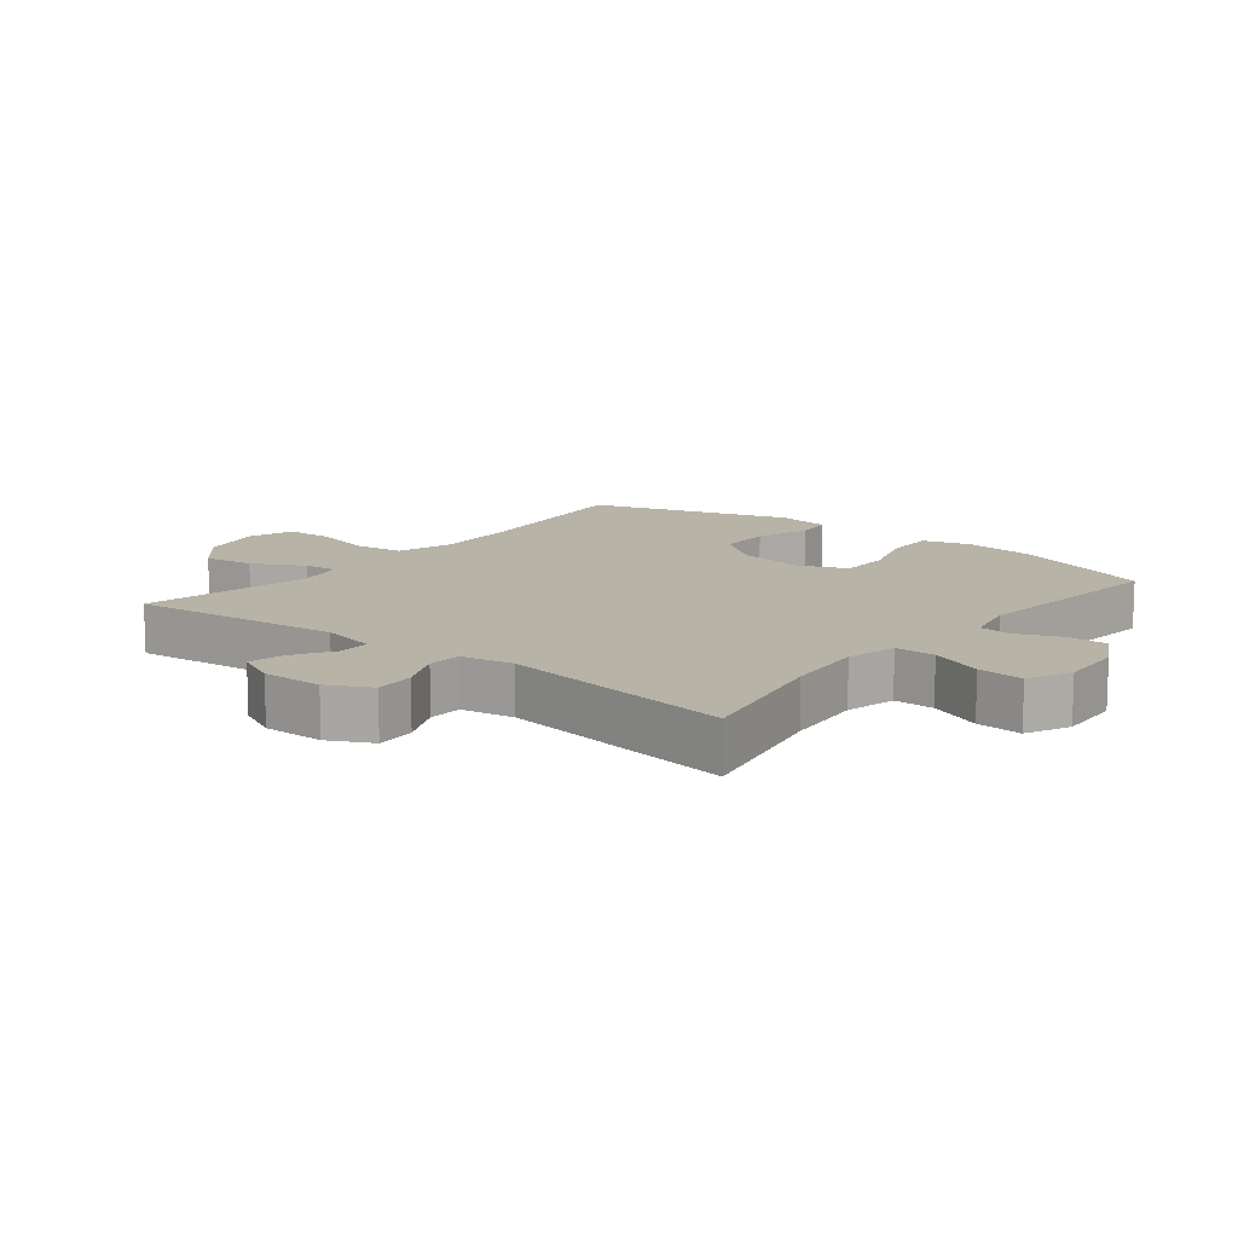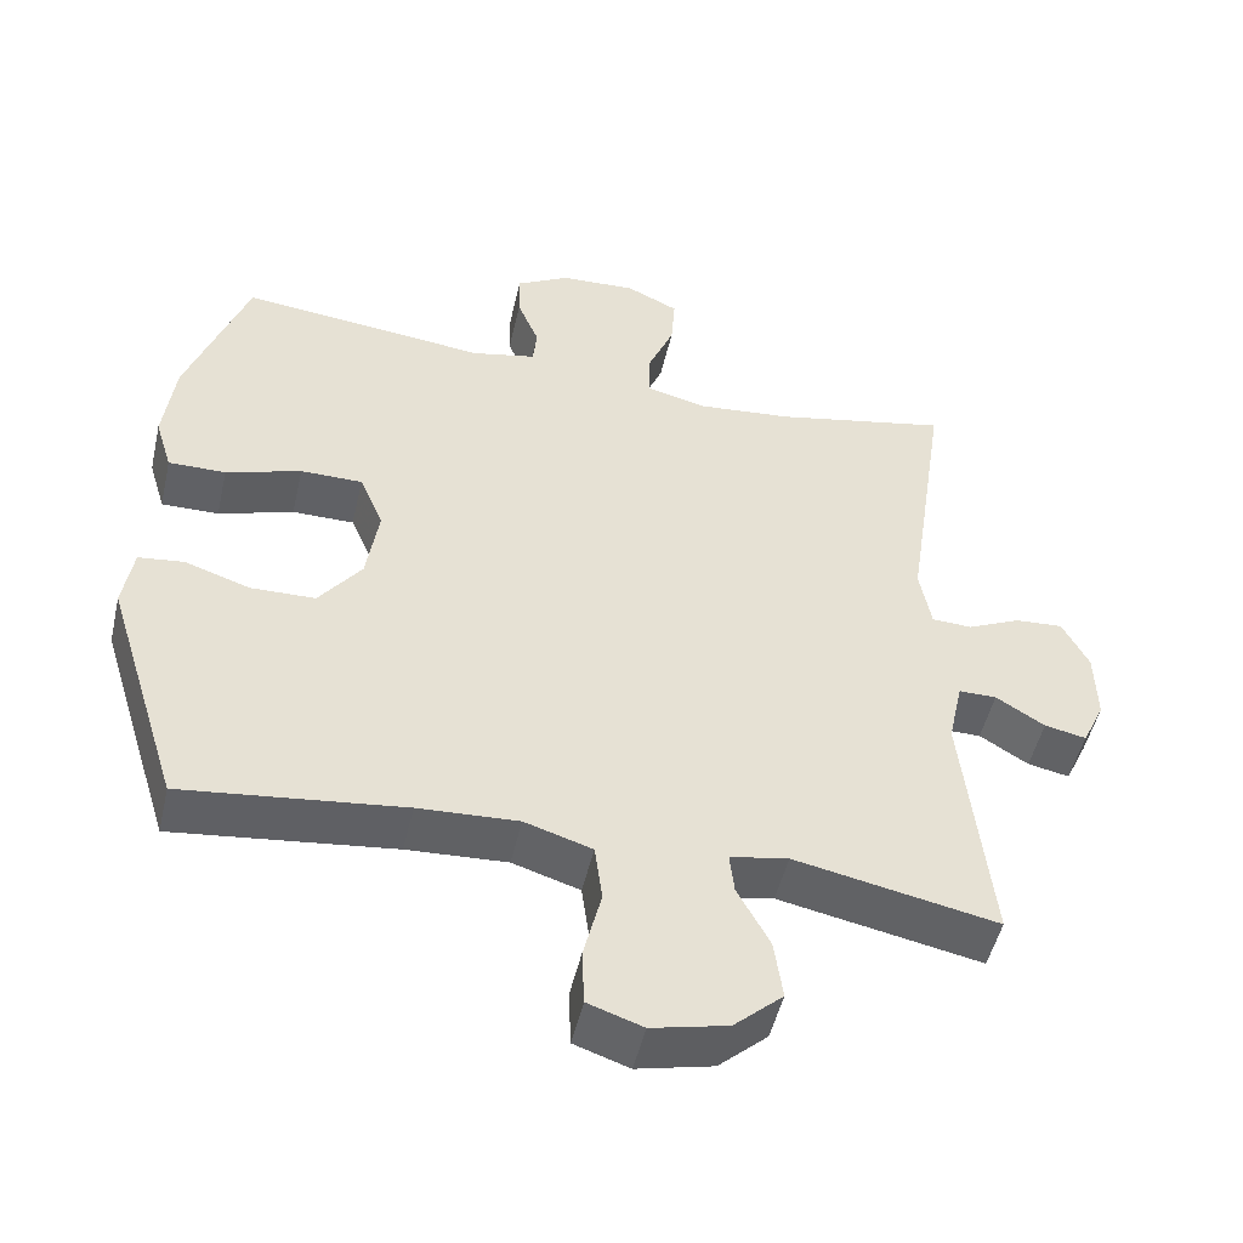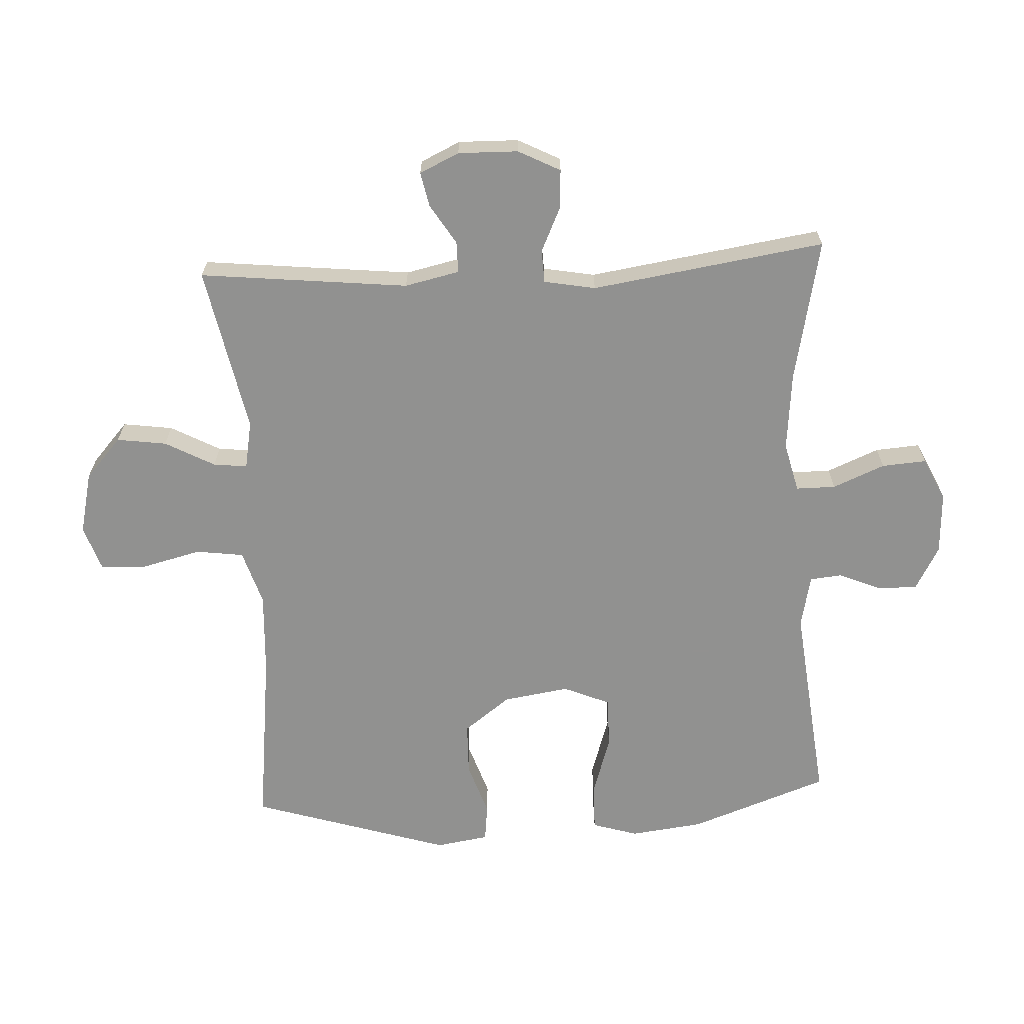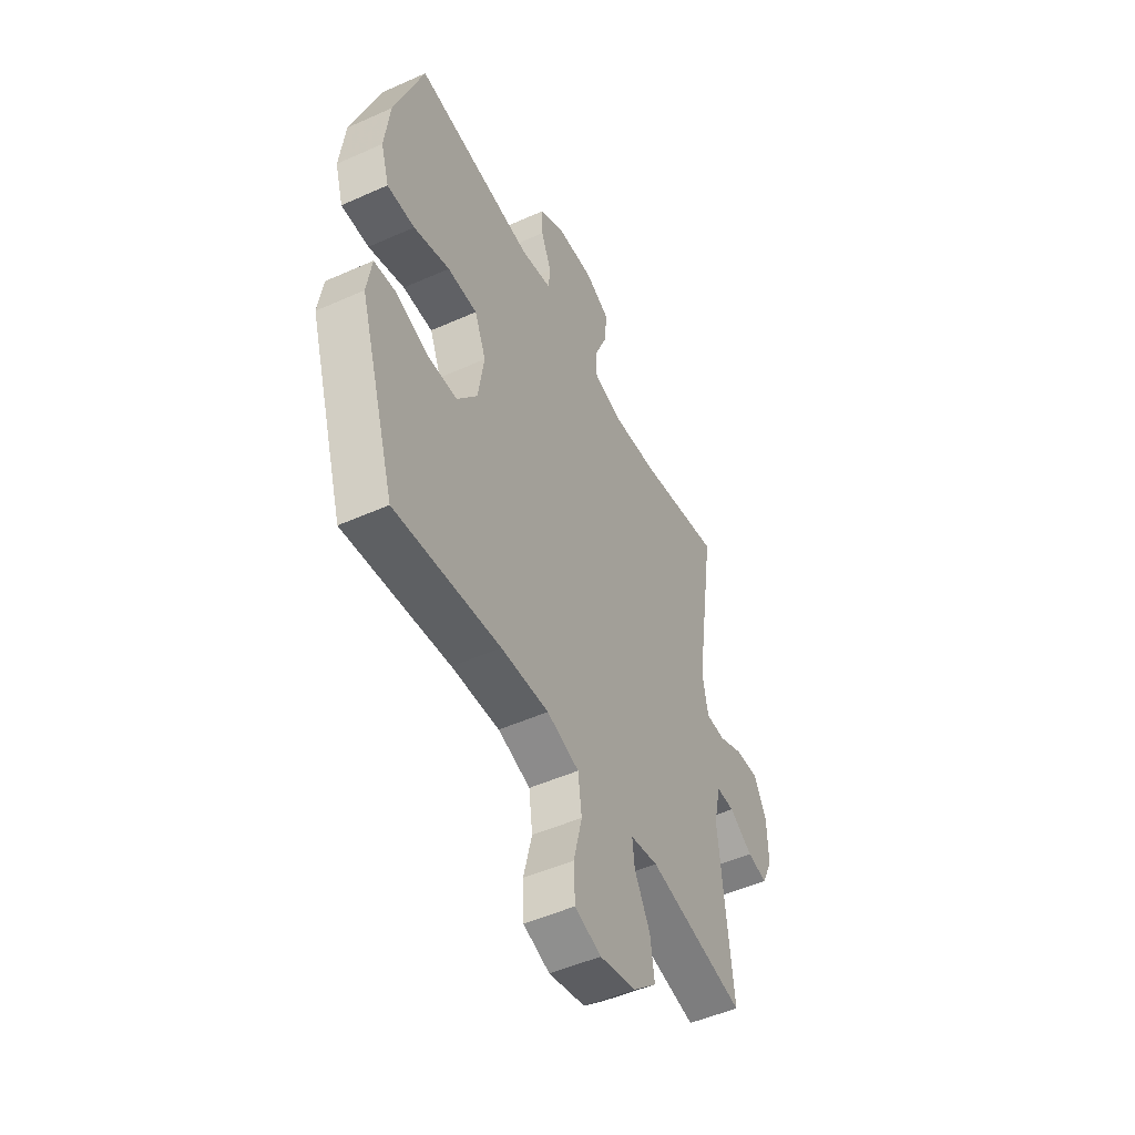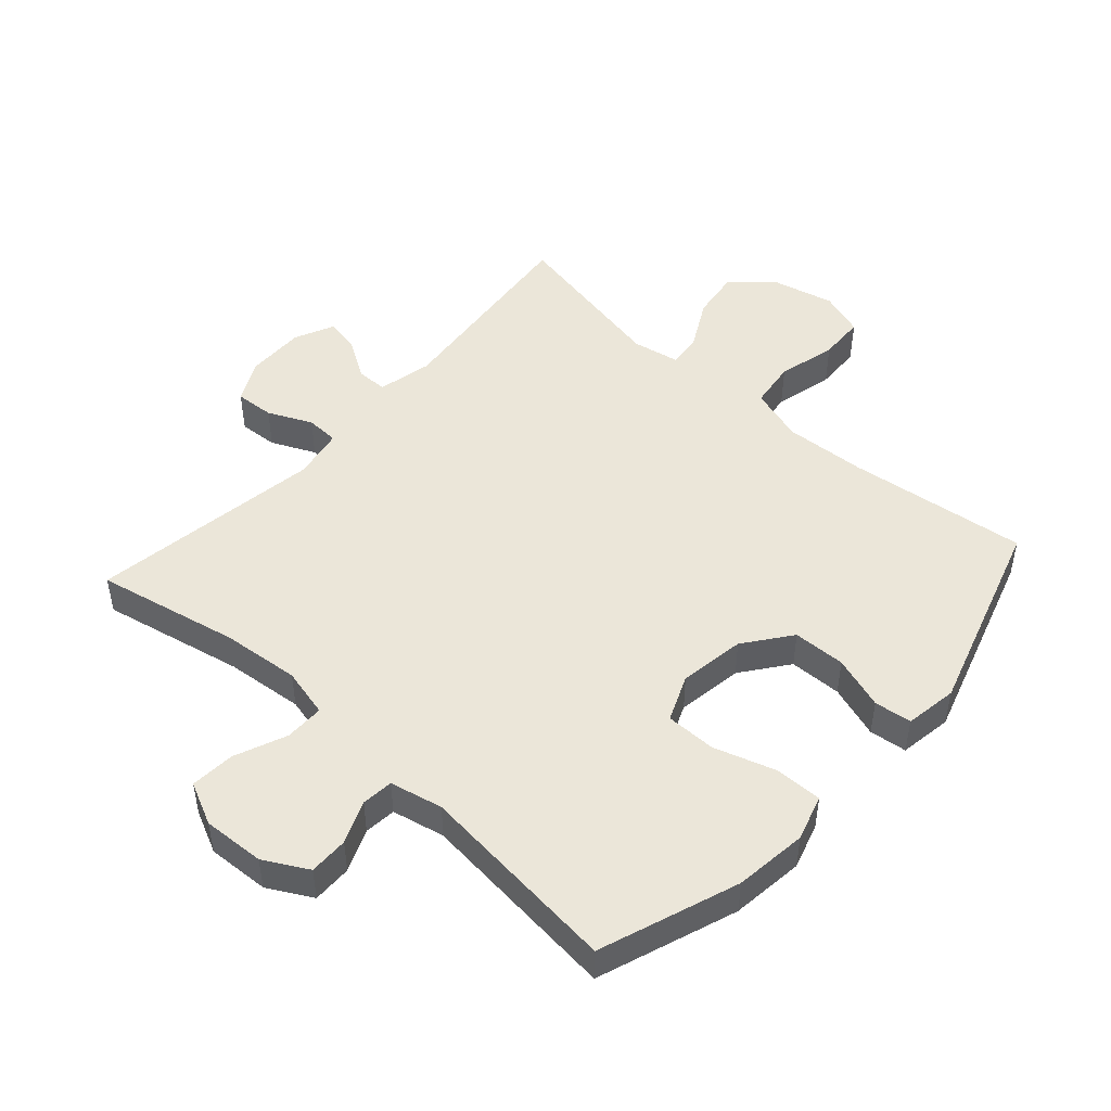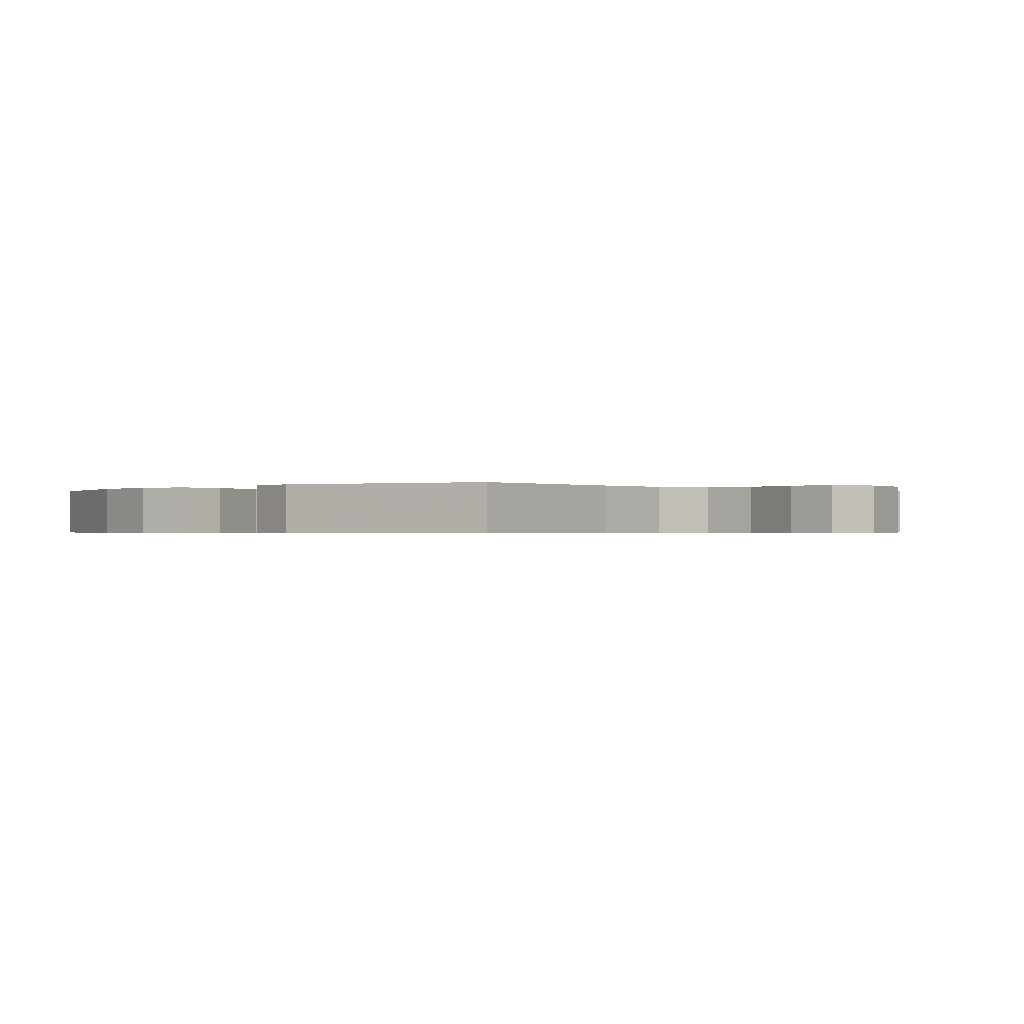
<metadata>
{"format":"obj","ext":"obj","renderer":"f3d","projection":"perspective","resolution":1024,"background":"white","views":[{"elev":12.6,"azim":-51.3,"up":"+Y"},{"elev":-49.7,"azim":167.1,"up":"+Z"},{"elev":-66.0,"azim":-87.0,"up":"+Y"},{"elev":-49.7,"azim":116.2,"up":"+Z"},{"elev":48.2,"azim":41.9,"up":"+Y"},{"elev":-0.5,"azim":134.2,"up":"+Y"}]}
</metadata>
<code>
v 0.5 0.07 -0.5
v 0.216 0.07 -0.466
v 0.087 0.07 -0.459
v 0 0.07 -0.486
v -0.01 0.07 -0.561
v 0.013 0.07 -0.654
v 0.01 0.07 -0.727
v -0.061 0.07 -0.751
v -0.159 0.07 -0.728
v -0.222 0.07 -0.671
v -0.211 0.07 -0.593
v -0.169 0.07 -0.515
v -0.163 0.07 -0.462
v -0.238 0.07 -0.448
v -0.5 0.07 -0.5
v -0.465 0.07 -0.172
v -0.484 0.07 -0.086
v -0.533 0.07 -0.086
v -0.596 0.07 -0.125
v -0.65 0.07 -0.136
v -0.679 0.07 -0.074
v -0.677 0.07 0.02
v -0.643 0.07 0.086
v -0.581 0.07 0.082
v -0.512 0.07 0.05
v -0.46 0.07 0.052
v -0.445 0.07 0.133
v -0.5 0.07 0.5
v -0.275 0.07 0.453
v -0.152 0.07 0.441
v -0.074 0.07 0.46
v -0.074 0.07 0.522
v -0.108 0.07 0.604
v -0.113 0.07 0.674
v -0.046 0.07 0.706
v 0.052 0.07 0.701
v 0.121 0.07 0.663
v 0.12 0.07 0.601
v 0.092 0.07 0.534
v 0.097 0.07 0.484
v 0.18 0.07 0.466
v 0.5 0.07 0.5
v 0.578 0.07 0.282
v 0.592 0.07 0.167
v 0.57 0.07 0.095
v 0.496 0.07 0.096
v 0.399 0.07 0.127
v 0.319 0.07 0.127
v 0.288 0.07 0.054
v 0.304 0.07 -0.05
v 0.359 0.07 -0.123
v 0.442 0.07 -0.125
v 0.526 0.07 -0.097
v 0.585 0.07 -0.104
v 0.598 0.07 -0.187
v 0.5 0 -0.5
v 0.216 0 -0.466
v 0.087 0 -0.459
v 0 0 -0.486
v -0.01 0 -0.561
v 0.013 0 -0.654
v 0.01 0 -0.727
v -0.061 0 -0.751
v -0.159 0 -0.728
v -0.222 0 -0.671
v -0.211 0 -0.593
v -0.169 0 -0.515
v -0.163 0 -0.462
v -0.238 0 -0.448
v -0.5 0 -0.5
v -0.465 0 -0.172
v -0.484 0 -0.086
v -0.533 0 -0.086
v -0.596 0 -0.125
v -0.65 0 -0.136
v -0.679 0 -0.074
v -0.677 0 0.02
v -0.643 0 0.086
v -0.581 0 0.082
v -0.512 0 0.05
v -0.46 0 0.052
v -0.445 0 0.133
v -0.5 0 0.5
v -0.275 0 0.453
v -0.152 0 0.441
v -0.074 0 0.46
v -0.074 0 0.522
v -0.108 0 0.604
v -0.113 0 0.674
v -0.046 0 0.706
v 0.052 0 0.701
v 0.121 0 0.663
v 0.12 0 0.601
v 0.092 0 0.534
v 0.097 0 0.484
v 0.18 0 0.466
v 0.5 0 0.5
v 0.578 0 0.282
v 0.592 0 0.167
v 0.57 0 0.095
v 0.496 0 0.096
v 0.399 0 0.127
v 0.319 0 0.127
v 0.288 0 0.054
v 0.304 0 -0.05
v 0.359 0 -0.123
v 0.442 0 -0.125
v 0.526 0 -0.097
v 0.585 0 -0.104
v 0.598 0 -0.187
f 55 1 2
f 54 55 2
f 53 54 2
f 52 53 2
f 51 52 2 3
f 50 51 3 4
f 49 50 4
f 48 49 4
f 45 46 47
f 44 45 47
f 43 44 47
f 42 43 47
f 41 42 47
f 40 41 47 48
f 37 38 39
f 36 37 39
f 35 36 39
f 34 35 39
f 33 34 39
f 32 33 39
f 31 32 39 40
f 40 48 4
f 31 40 4
f 30 31 4
f 27 28 29
f 30 4 5
f 29 30 5
f 27 29 5
f 26 27 5
f 23 24 25
f 22 23 25
f 21 22 25
f 20 21 25
f 19 20 25
f 18 19 25
f 17 18 25 26
f 14 15 16
f 16 17 26
f 14 16 26
f 13 14 26
f 10 11 12
f 9 10 12
f 8 9 12
f 7 8 12
f 6 7 12
f 5 6 12
f 5 12 13
f 5 13 26
f 57 56 110
f 57 110 109
f 57 109 108
f 57 108 107
f 58 57 107 106
f 59 58 106 105
f 59 105 104
f 59 104 103
f 102 101 100
f 102 100 99
f 102 99 98
f 102 98 97
f 102 97 96
f 103 102 96 95
f 94 93 92
f 94 92 91
f 94 91 90
f 94 90 89
f 94 89 88
f 94 88 87
f 95 94 87 86
f 59 103 95
f 59 95 86
f 59 86 85
f 84 83 82
f 60 59 85
f 60 85 84
f 60 84 82
f 60 82 81
f 80 79 78
f 80 78 77
f 80 77 76
f 80 76 75
f 80 75 74
f 80 74 73
f 81 80 73 72
f 71 70 69
f 81 72 71
f 81 71 69
f 81 69 68
f 67 66 65
f 67 65 64
f 67 64 63
f 67 63 62
f 67 62 61
f 67 61 60
f 68 67 60
f 81 68 60
f 1 56 57 2
f 2 57 58 3
f 3 58 59 4
f 4 59 60 5
f 5 60 61 6
f 6 61 62 7
f 7 62 63 8
f 8 63 64 9
f 9 64 65 10
f 10 65 66 11
f 11 66 67 12
f 12 67 68 13
f 13 68 69 14
f 14 69 70 15
f 15 70 71 16
f 16 71 72 17
f 17 72 73 18
f 18 73 74 19
f 19 74 75 20
f 20 75 76 21
f 21 76 77 22
f 22 77 78 23
f 23 78 79 24
f 24 79 80 25
f 25 80 81 26
f 26 81 82 27
f 27 82 83 28
f 28 83 84 29
f 29 84 85 30
f 30 85 86 31
f 31 86 87 32
f 32 87 88 33
f 33 88 89 34
f 34 89 90 35
f 35 90 91 36
f 36 91 92 37
f 37 92 93 38
f 38 93 94 39
f 39 94 95 40
f 40 95 96 41
f 41 96 97 42
f 42 97 98 43
f 43 98 99 44
f 44 99 100 45
f 45 100 101 46
f 46 101 102 47
f 47 102 103 48
f 48 103 104 49
f 49 104 105 50
f 50 105 106 51
f 51 106 107 52
f 52 107 108 53
f 53 108 109 54
f 54 109 110 55
f 55 110 56 1

</code>
